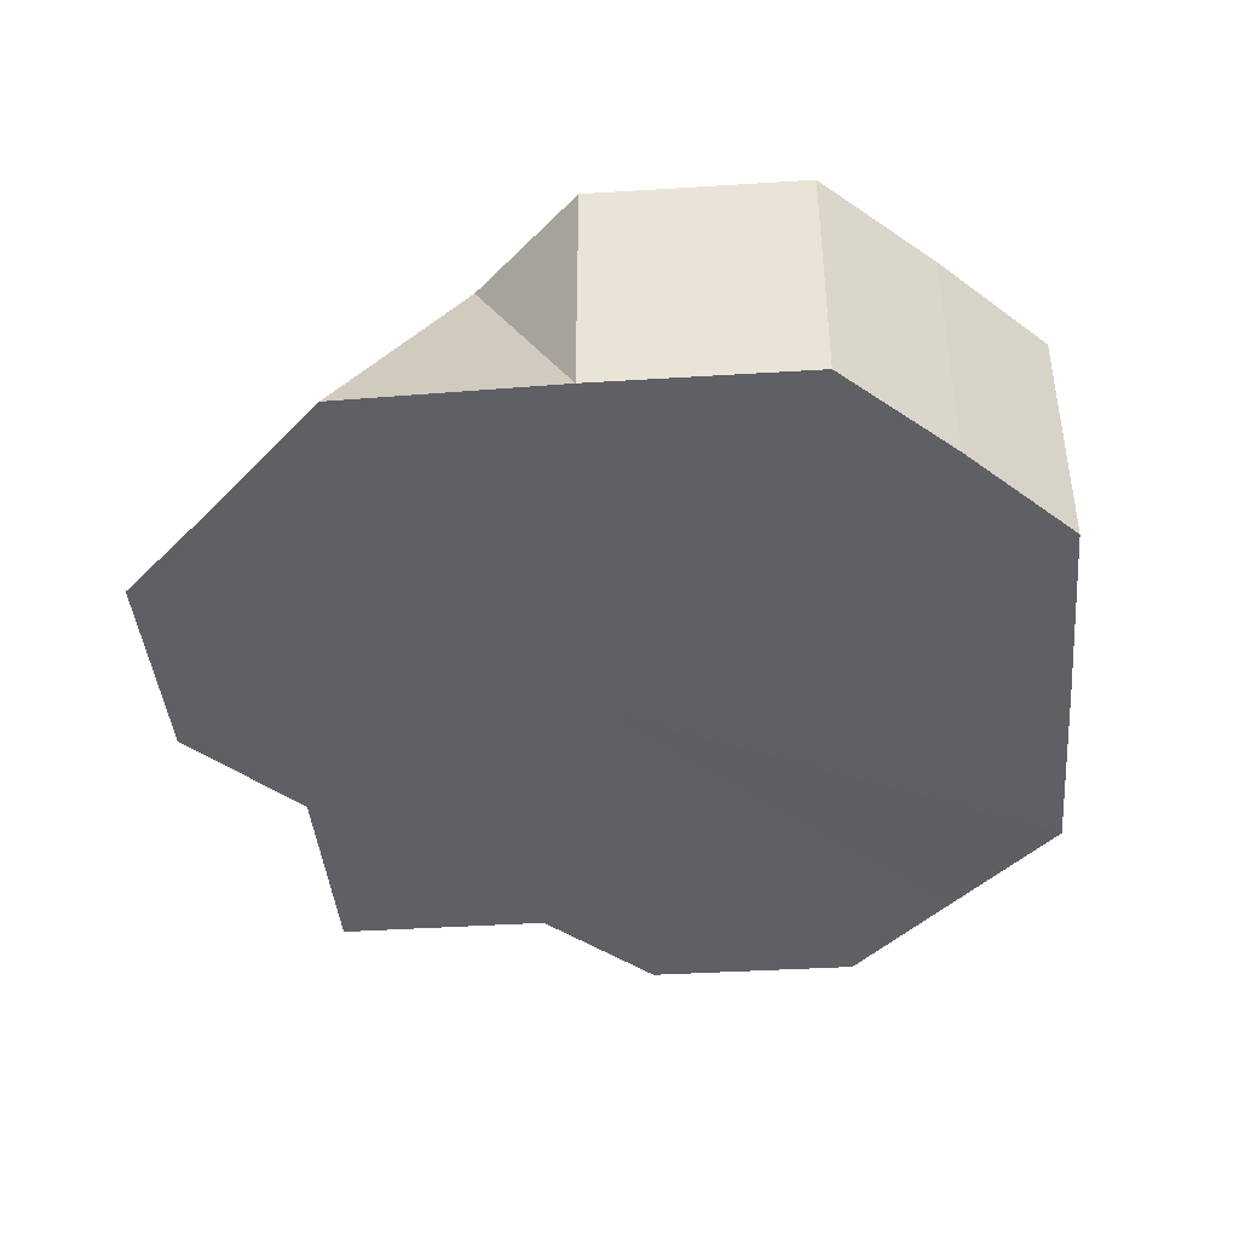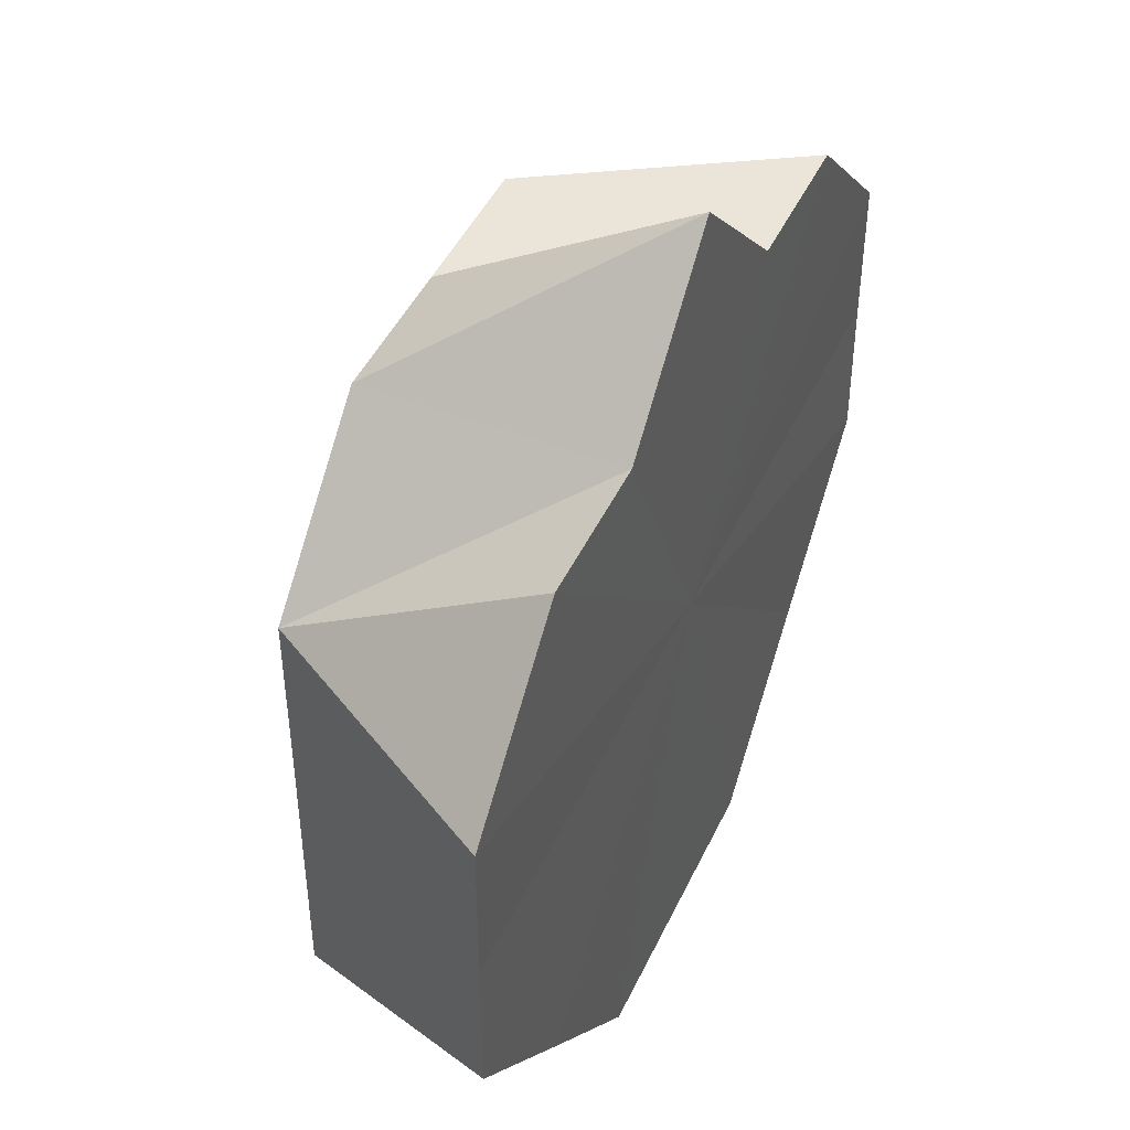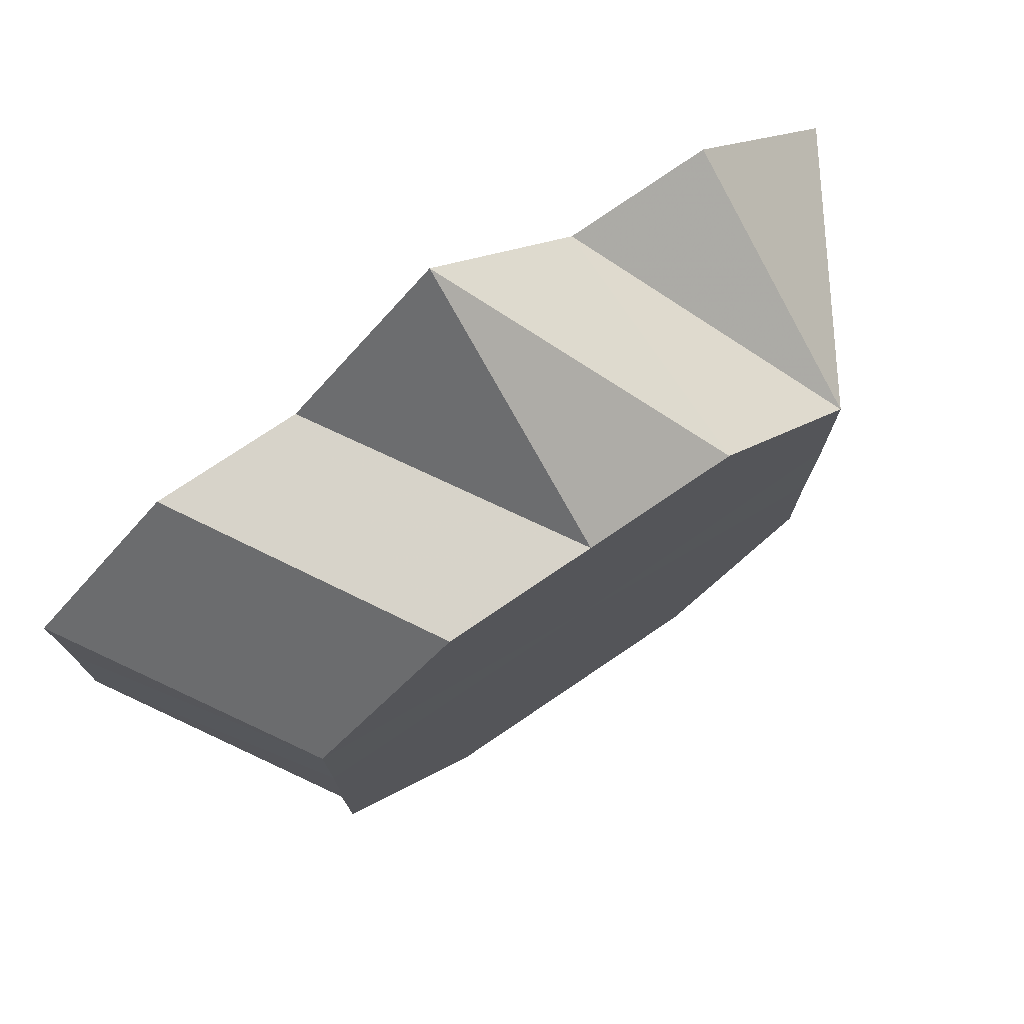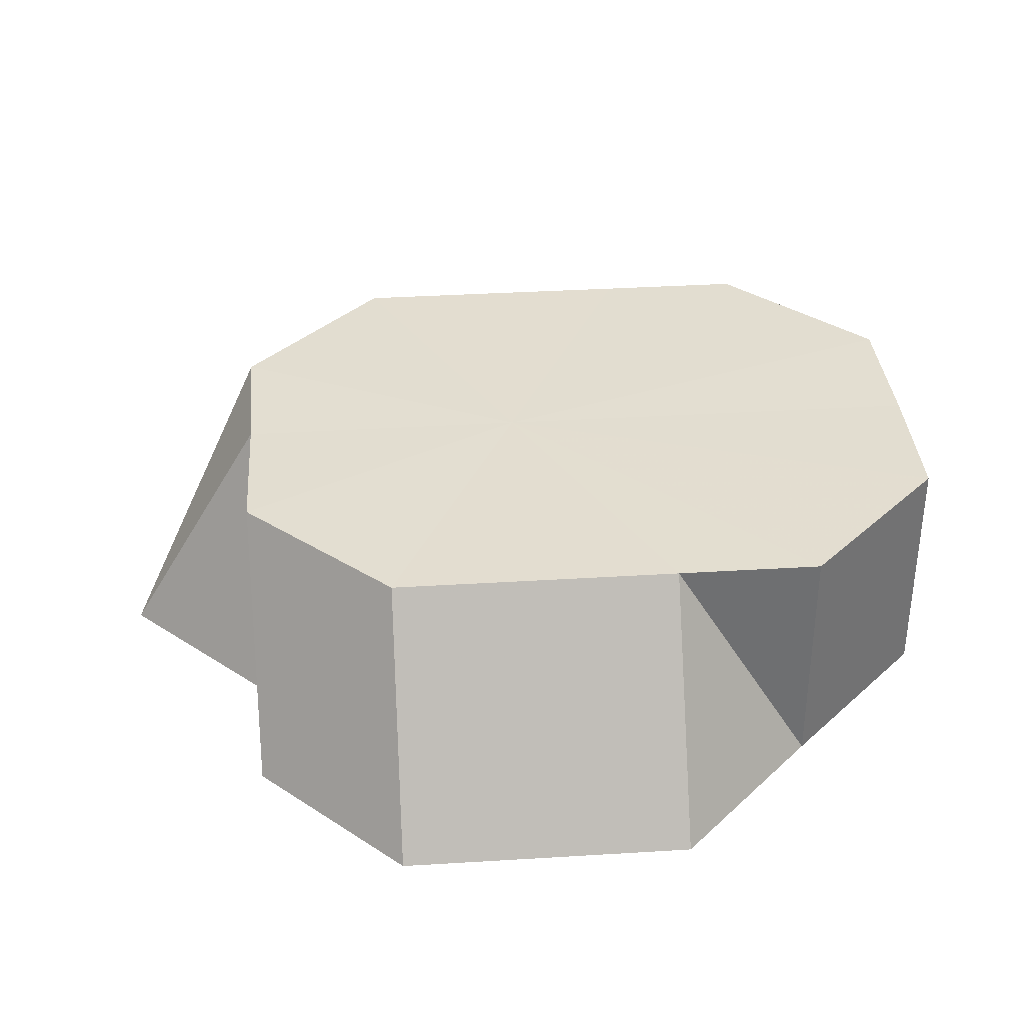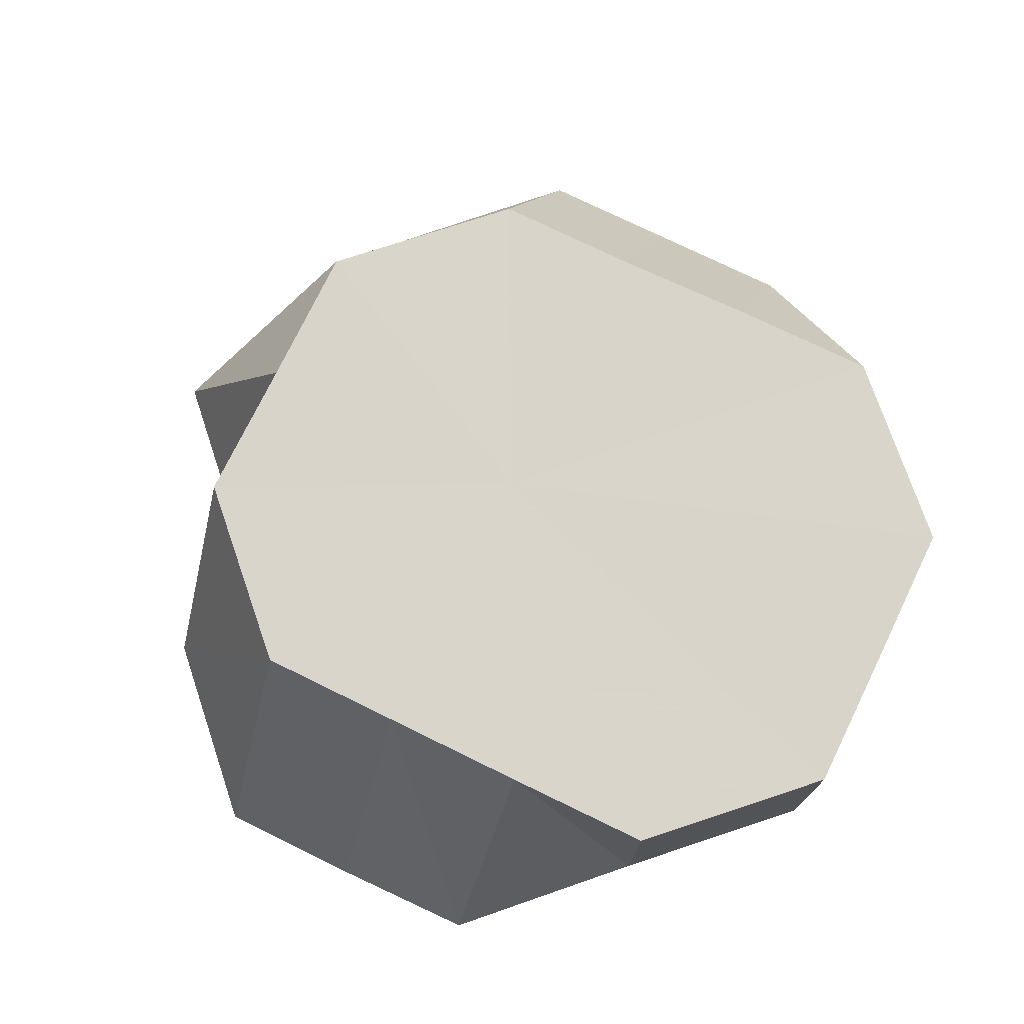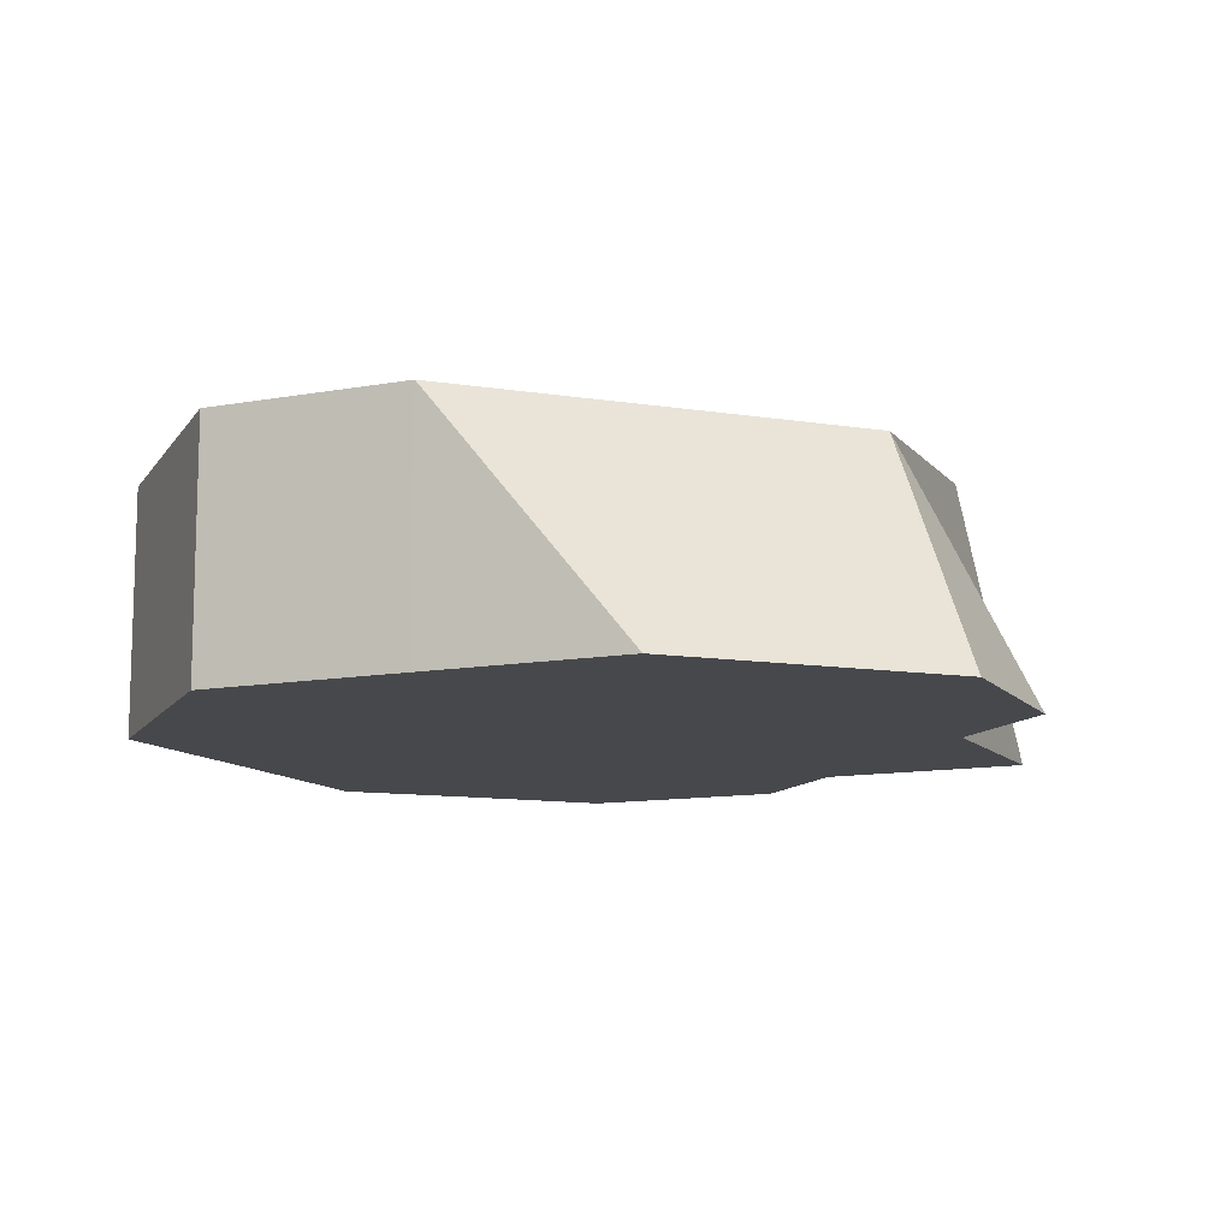
<metadata>
{"format":"obj","ext":"obj","renderer":"f3d","projection":"perspective","resolution":1024,"background":"white","views":[{"elev":-42.8,"azim":-40.0,"up":"+Z"},{"elev":45.5,"azim":114.0,"up":"+Y"},{"elev":76.4,"azim":-34.2,"up":"+Y"},{"elev":35.5,"azim":-94.8,"up":"+Z"},{"elev":74.8,"azim":-64.0,"up":"+Z"},{"elev":-11.4,"azim":69.0,"up":"+Z"}]}
</metadata>
<code>
o 12230
v 2216 1884 8.661
v 2216 1884 8.661
v 2216 1884 8.677
v 2216 1884 8.661
v 2216 1884 8.677
v 2216 1884 8.661
v 2216 1884 8.677
v 2216 1884 8.661
v 2216 1884 8.677
v 2216 1884 8.661
v 2216 1884 8.677
v 2216 1884 8.661
v 2216 1884 8.677
v 2216 1884 8.661
v 2216 1884 8.677
v 2216 1884 8.661
v 2216 1884 8.677
v 2216 1884 8.677
v 2216 1884 8.677
v 2216 1884 8.677
v 2216 1884 8.677
v 2216 1884 8.661
v 2216 1884 8.677
v 2216 1884 8.661
v 2216 1884 8.661
v 2216 1884 8.677
v 2216 1884 8.661
v 2216 1884 8.661
v 2216 1884 8.661
v 2216 1884 8.677
v 2216 1884 8.661
v 2216 1884 8.677
v 2216 1884 8.661
v 2216 1884 8.661
v 2216 1884 8.677
v 2216 1884 8.661
v 2216 1884 8.677
v 2216 1884 8.661
v 2216 1884 8.661
v 2216 1884 8.677
v 2216 1884 8.661
v 2216 1884 8.661
v 2216 1884 8.677
v 2216 1884 8.677
v 2216 1884 8.677
v 2216 1884 8.677
v 2216 1884 8.677
v 2216 1884 8.677
v 2216 1884 8.661
v 2216 1884 8.677
v 2216 1884 8.677
v 2216 1884 8.661
v 2216 1884 8.677
v 2216 1884 8.661
v 2216 1884 8.677
v 2216 1884 8.661
v 2216 1884 8.677
v 2216 1884 8.661
v 2216 1884 8.677
v 2216 1884 8.661
v 2216 1884 8.677
v 2216 1884 8.677
v 2216 1884 8.661
v 2216 1884 8.677
v 2216 1884 8.677
v 2216 1884 8.661
v 2216 1884 8.661
v 2216 1884 8.661
v 2216 1884 8.661
v 2216 1884 8.661
v 2216 1884 8.661
v 2216 1884 8.661
v 2216 1884 8.661
v 2216 1884 8.661
v 2216 1884 8.661
v 2216 1884 8.661
v 2216 1884 8.661
v 2216 1884 8.661
v 2216 1884 8.661
v 2216 1884 8.661
v 2216 1884 8.661
v 2216 1884 8.661
f 1 2 3
f 2 4 5
f 6 1 7
f 8 6 9
f 4 10 11
f 12 8 13
f 10 14 15
f 16 15 11
f 11 15 17
f 18 19 17
f 20 21 17
f 22 23 15
f 15 23 17
f 14 24 23
f 24 25 26
f 27 26 23
f 23 26 17
f 25 28 26
f 28 29 30
f 29 31 32
f 33 32 30
f 30 32 17
f 31 34 35
f 34 36 37
f 38 37 35
f 35 37 17
f 36 39 37
f 39 12 40
f 41 40 37
f 37 40 17
f 40 13 17
f 42 13 40
f 43 44 17
f 45 43 17
f 46 45 17
f 47 46 17
f 48 47 17
f 49 50 51
f 52 53 50
f 54 51 55
f 56 55 57
f 58 57 59
f 60 61 62
f 63 64 65
f 66 67 68
f 68 67 69
f 70 67 66
f 69 67 71
f 72 67 70
f 71 67 73
f 74 67 72
f 73 67 75
f 76 67 74
f 75 67 77
f 78 67 76
f 77 67 79
f 80 67 78
f 79 67 81
f 82 67 80
f 81 67 82

</code>
